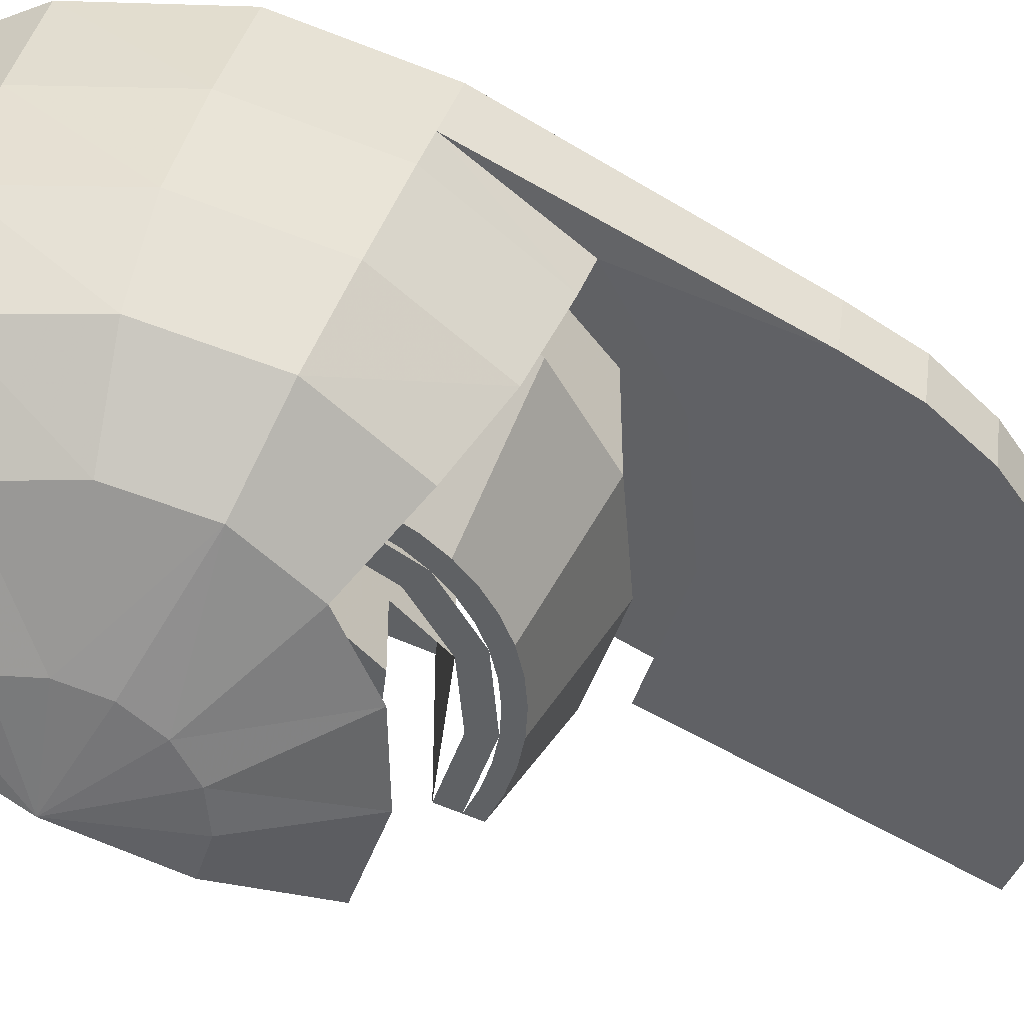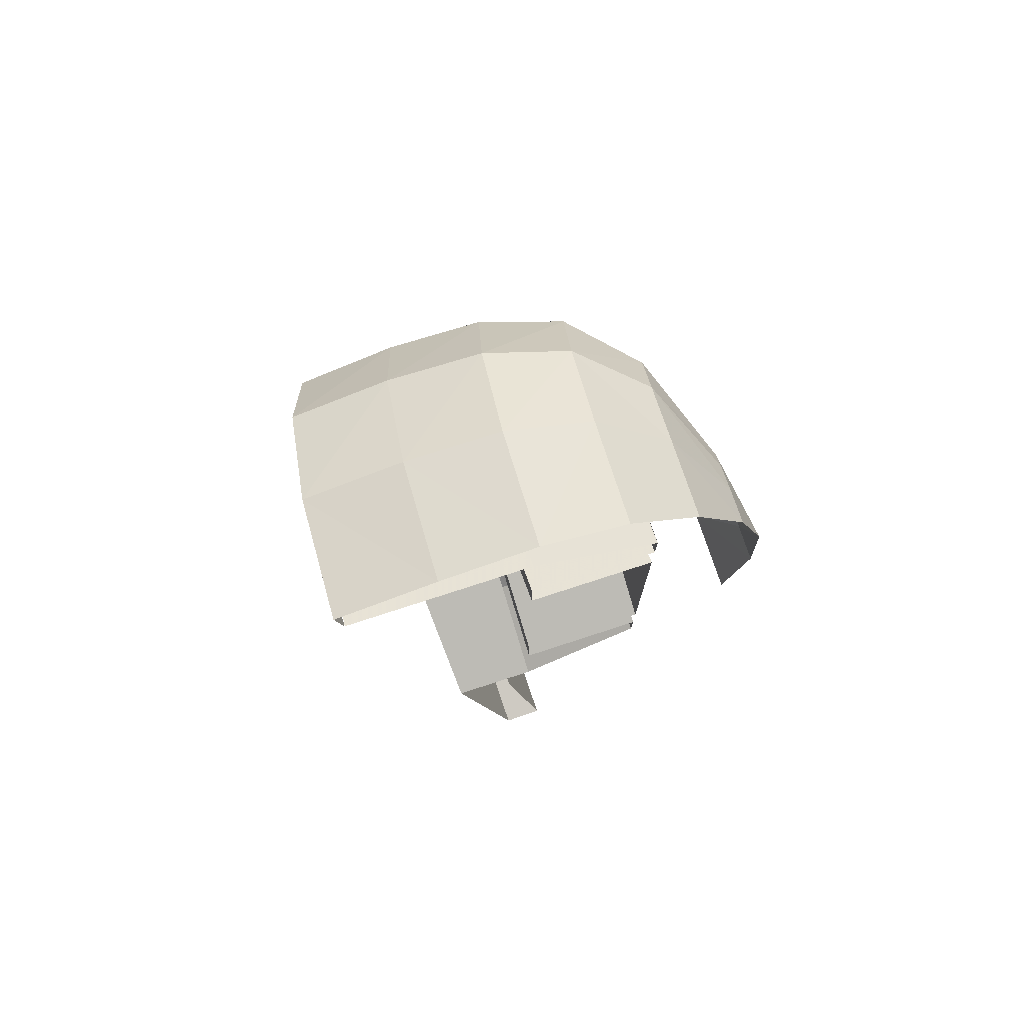
<metadata>
{"format":"obj","ext":"obj","renderer":"f3d","projection":"perspective","resolution":1024,"background":"white","views":[{"elev":-46.3,"azim":60.7,"up":"+Y"},{"elev":74.9,"azim":-108.1,"up":"+Z"}]}
</metadata>
<code>
v 0 -0.3 0
v 0 -0.3 -0.3
v 0.2121 -0.3 -0.2121
v 0 -0.3 0
v 0.2121 -0.3 -0.2121
v 0.3 -0.3 0
v 0 -0.3 0
v 0.3 -0.3 0
v 0.2121 -0.3 0.2121
v 0 -0.3 0
v 0.2121 -0.3 0.2121
v 0 -0.3 0.3
v 0.2828 0 -0.2828
v 0 0 -0.4
v 0 -0.3 -0.4
v 0.2828 -0.3 -0.2828
v 0.4 0 0
v 0.2828 0 -0.2828
v 0.2828 -0.3 -0.2828
v 0.4 -0.3 0
v 0.2828 0 0.2828
v 0.4 0 0
v 0.4 -0.3 0
v 0.2828 -0.3 0.2828
v 0 0 0.4
v 0.2828 0 0.2828
v 0.2828 -0.3 0.2828
v 0 -0.3 0.4
v 0.2121 0 -0.2121
v 0 0 -0.3
v 0 -0.3 -0.3
v 0.2121 -0.3 -0.2121
v 0.3 0 0
v 0.2121 0 -0.2121
v 0.2121 -0.3 -0.2121
v 0.3 -0.3 0
v 0.2121 0 0.2121
v 0.3 0 0
v 0.3 -0.3 0
v 0.2121 -0.3 0.2121
v 0 0 0.3
v 0.2121 0 0.2121
v 0.2121 -0.3 0.2121
v 0 -0.3 0.3
v 0 0 -0.4
v 0.2828 0 -0.2828
v 0.2121 0 -0.2121
v 0 0 -0.3
v 0.2828 0 -0.2828
v 0.4 0 0
v 0.3 0 0
v 0.2121 0 -0.2121
v 0.4 0 0
v 0.2828 0 0.2828
v 0.2121 0 0.2121
v 0.3 0 0
v 0.2828 0 0.2828
v 0 0 0.4
v 0 0 0.3
v 0.2121 0 0.2121
v 0 -0.3 0.45
v 0.1722 -0.3 0.4158
v 0.1531 -0.3 0.3696
v 0 -0.3 0.4
v 0.1722 -0.3 0.4158
v 0.3182 -0.3 0.3182
v 0.2828 -0.3 0.2828
v 0.1531 -0.3 0.3696
v 0.3182 -0.3 0.3182
v 0.4158 -0.3 0.1722
v 0.3696 -0.3 0.1531
v 0.2828 -0.3 0.2828
v 0.4158 -0.3 0.1722
v 0.45 -0.3 0
v 0.4 -0.3 0
v 0.3696 -0.3 0.1531
v 0.45 -0.3 0
v 0.4158 -0.3 -0.1722
v 0.3696 -0.3 -0.1531
v 0.4 -0.3 0
v 0.4158 -0.3 -0.1722
v 0.3182 -0.3 -0.3182
v 0.2828 -0.3 -0.2828
v 0.3696 -0.3 -0.1531
v 0.3182 -0.3 -0.3182
v 0.1722 -0.3 -0.4158
v 0.1531 -0.3 -0.3696
v 0.2828 -0.3 -0.2828
v 0.1722 -0.3 -0.4158
v 0 -0.3 -0.45
v 0 -0.3 -0.4
v 0.1531 -0.3 -0.3696
v 0 -0.3 0.4875
v 0.06362 -0.3 0.4833
v 0.05872 -0.3 0.4461
v 0 -0.3 0.45
v 0.06362 -0.3 0.4833
v 0.1262 -0.3 0.4709
v 0.1165 -0.3 0.4347
v 0.05872 -0.3 0.4461
v 0.1262 -0.3 0.4709
v 0.1866 -0.3 0.4504
v 0.1722 -0.3 0.4158
v 0.1165 -0.3 0.4347
v 0.1866 -0.3 0.4504
v 0.2437 -0.3 0.4222
v 0.225 -0.3 0.3897
v 0.1722 -0.3 0.4158
v 0.2437 -0.3 0.4222
v 0.2968 -0.3 0.3868
v 0.274 -0.3 0.357
v 0.225 -0.3 0.3897
v 0.2968 -0.3 0.3868
v 0.3447 -0.3 0.3447
v 0.3182 -0.3 0.3182
v 0.274 -0.3 0.357
v 0.3447 -0.3 0.3447
v 0.3868 -0.3 0.2968
v 0.357 -0.3 0.274
v 0.3182 -0.3 0.3182
v 0.3868 -0.3 0.2968
v 0.4222 -0.3 0.2437
v 0.3897 -0.3 0.225
v 0.357 -0.3 0.274
v 0.4222 -0.3 0.2437
v 0.4504 -0.3 0.1866
v 0.4158 -0.3 0.1722
v 0.3897 -0.3 0.225
v 0.4504 -0.3 0.1866
v 0.4709 -0.3 0.1262
v 0.4347 -0.3 0.1165
v 0.4158 -0.3 0.1722
v 0.4709 -0.3 0.1262
v 0.4833 -0.3 0.06362
v 0.4461 -0.3 0.05872
v 0.4347 -0.3 0.1165
v 0.4833 -0.3 0.06362
v 0.4875 -0.3 0
v 0.45 -0.3 0
v 0.4461 -0.3 0.05872
v 0.4875 -0.3 0
v 0.4833 -0.3 -0.06362
v 0.4461 -0.3 -0.05872
v 0.45 -0.3 0
v 0.4833 -0.3 -0.06362
v 0.4709 -0.3 -0.1262
v 0.4347 -0.3 -0.1165
v 0.4461 -0.3 -0.05872
v 0.4709 -0.3 -0.1262
v 0.4504 -0.3 -0.1866
v 0.4158 -0.3 -0.1722
v 0.4347 -0.3 -0.1165
v 0.4504 -0.3 -0.1866
v 0.4222 -0.3 -0.2437
v 0.3897 -0.3 -0.225
v 0.4158 -0.3 -0.1722
v 0.4222 -0.3 -0.2437
v 0.3868 -0.3 -0.2968
v 0.357 -0.3 -0.274
v 0.3897 -0.3 -0.225
v 0.3868 -0.3 -0.2968
v 0.3447 -0.3 -0.3447
v 0.3182 -0.3 -0.3182
v 0.357 -0.3 -0.274
v 0.3447 -0.3 -0.3447
v 0.2968 -0.3 -0.3868
v 0.274 -0.3 -0.357
v 0.3182 -0.3 -0.3182
v 0.2968 -0.3 -0.3868
v 0.2437 -0.3 -0.4222
v 0.225 -0.3 -0.3897
v 0.274 -0.3 -0.357
v 0.2437 -0.3 -0.4222
v 0.1866 -0.3 -0.4504
v 0.1722 -0.3 -0.4158
v 0.225 -0.3 -0.3897
v 0.1866 -0.3 -0.4504
v 0.1262 -0.3 -0.4709
v 0.1165 -0.3 -0.4347
v 0.1722 -0.3 -0.4158
v 0.1262 -0.3 -0.4709
v 0.06362 -0.3 -0.4833
v 0.05872 -0.3 -0.4461
v 0.1165 -0.3 -0.4347
v 0.06362 -0.3 -0.4833
v 0 -0.3 -0.4875
v 0 -0.3 -0.45
v 0.05872 -0.3 -0.4461
v 0 -0.3 0.4875
v 0.1866 -0.3 0.4504
v 0.2488 0 0.6005
v 0 0 0.65
v 0.1866 -0.3 0.4504
v 0.3447 -0.3 0.3447
v 0.4596 0 0.4596
v 0.2488 0 0.6005
v 0.3447 -0.3 0.3447
v 0.4504 -0.3 0.1866
v 0.6005 0 0.2488
v 0.4596 0 0.4596
v 0.4504 -0.3 0.1866
v 0.4875 -0.3 0
v 0.65 0 0
v 0.6005 0 0.2488
v 0.4875 -0.3 0
v 0.4504 -0.3 -0.1866
v 0.6005 0 -0.2488
v 0.65 0 0
v 0.4504 -0.3 -0.1866
v 0.3447 -0.3 -0.3447
v 0.4596 0 -0.4596
v 0.6005 0 -0.2488
v 0.3447 -0.3 -0.3447
v 0.1866 -0.3 -0.4504
v 0.2488 0 -0.6005
v 0.4596 0 -0.4596
v 0.1866 -0.3 -0.4504
v 0 -0.3 -0.4875
v 0 0 -0.65
v 0.2488 0 -0.6005
v 0.4596 0 0.4596
v 0 0 0.65
v 0 0.201 0.65
v 0.4596 0.201 0.4596
v 0.65 0 0
v 0.4596 0 0.4596
v 0.4596 0.201 0.4596
v 0.65 0.201 0
v 0.4596 0 -0.4596
v 0.65 0 0
v 0.65 0.201 0
v 0.4596 0.201 -0.4596
v 0 0 -0.65
v 0.4596 0 -0.4596
v 0.4596 0.201 -0.4596
v 0 0.201 -0.65
v 0.4596 0.2344 -0.4596
v 0.4596 0.201 -0.4596
v 0 0.201 -0.65
v 0.4596 0.2344 -0.4596
v 0.65 0.3148 0
v 0.65 0.201 0
v 0.4596 0.201 -0.4596
v 0.65 0.3148 0
v 0.4596 0.3952 0.4596
v 0.4596 0.201 0.4596
v 0.65 0.201 0
v 0.4596 0.3952 0.4596
v 0 0.4285 0.65
v 0 0.201 0.65
v 0.4596 0.201 0.4596
v 0 0.4285 0.65
v 0.1293 0.4285 0.65
v 0.08482 0.4276 0.6444
v 0.08482 0.4276 0.6444
v 0.1293 0.4285 0.65
v 0.1682 0.4247 0.6278
v 0.2488 0.4199 0.6005
v 0.1682 0.4247 0.6278
v 0.1293 0.4285 0.65
v 0.2488 0.4199 0.6005
v 0.3682 0.4112 0.5511
v 0.325 0.4133 0.5629
v 0.325 0.4133 0.5629
v 0.3682 0.4112 0.5511
v 0.3957 0.405 0.5157
v 0.4596 0.3952 0.4596
v 0.3957 0.405 0.5157
v 0.3682 0.4112 0.5511
v 0.4596 0.3952 0.4596
v 0.5511 0.3792 0.3682
v 0.5157 0.384 0.3957
v 0.5157 0.384 0.3957
v 0.5511 0.3792 0.3682
v 0.5629 0.3717 0.325
v 0.6005 0.3583 0.2488
v 0.5629 0.3717 0.325
v 0.5511 0.3792 0.3682
v 0.6005 0.3583 0.2488
v 0.65 0.3374 0.1293
v 0.6278 0.3442 0.1682
v 0.6278 0.3442 0.1682
v 0.65 0.3374 0.1293
v 0.6444 0.3296 0.08482
v 0.65 0.3148 0
v 0.6444 0.3296 0.08482
v 0.65 0.3374 0.1293
v 0.65 0.201 -0.65
v 0.4596 0.2344 -0.4596
v 0 0.201 -0.65
v 0.65 0.201 -0.65
v 0.65 0.3148 0
v 0.4596 0.2344 -0.4596
v 0.7015 0.3613 0.2656
v 0.6005 0.3583 0.2488
v 0.5511 0.3792 0.3682
v 0.7015 0.3613 0.2656
v 0.65 0.3374 0.1293
v 0.6005 0.3583 0.2488
v 0.65 0.3374 0.1293
v 0.7015 0.3613 0.2656
v 0.7592 0.3095 -0.03035
v 0.7592 0.3095 -0.03035
v 0.65 0.3148 0
v 0.65 0.3374 0.1293
v 0.5511 0.3792 0.3682
v 0.4596 0.3952 0.4596
v 0.5369 0.4052 0.5164
v 0.5511 0.3792 0.3682
v 0.5369 0.4052 0.5164
v 0.7015 0.3613 0.2656
v 0.1293 0.4285 0.65
v 0 0.4285 0.65
v 0 0.4448 0.7429
v 0 0.4448 0.7429
v 0.2905 0.4345 0.684
v 0.1293 0.4285 0.65
v 0.5369 0.4052 0.5164
v 0.3682 0.4112 0.5511
v 0.2905 0.4345 0.684
v 0.2905 0.4345 0.684
v 0.3682 0.4112 0.5511
v 0.2488 0.4199 0.6005
v 0.1293 0.4285 0.65
v 0.2905 0.4345 0.684
v 0.2488 0.4199 0.6005
v 0.3682 0.4112 0.5511
v 0.5369 0.4052 0.5164
v 0.4596 0.3952 0.4596
v 0.5363 0.09135 -0.5253
v 0.7583 0.07795 -0.6421
v 0.7006 0.1286 -0.2787
v 0.7137 0.03445 -0.9428
v 0.7516 0.05585 -0.7946
v 0.2902 0.06645 -0.6901
v 0.7006 0.1286 -0.2787
v 0.7583 0.07795 -0.6421
v 0.7583 0.1726 0.0123
v 0.3008 -0.0282 -1.376
v 0.4356 -0.0174 -1.301
v 0 0.0577 -0.748
v 0 0.201 -0.65
v 0.65 0.201 -0.65
v 0.5524 0.1019 -1.217
v 0.4356 0.0845 -1.316
v 0.2902 0.06645 -0.6901
v 0.7516 0.05585 -0.7946
v 0.7583 0.07795 -0.6421
v 0.5363 0.09135 -0.5253
v 0 0.0577 -0.748
v 0.4356 -0.0174 -1.301
v 0.5524 -0.003 -1.201
v 0.2902 0.06645 -0.6901
v 0.7137 0.03445 -0.9428
v 0.2902 0.06645 -0.6901
v 0.5524 -0.003 -1.201
v 0.6464 0.01455 -1.08
v 0.3008 -0.0282 -1.376
v 0 0.0577 -0.748
v 0 -0.0371 -1.437
v 0.1535 -0.03485 -1.422
v 0.7592 0.3095 -0.03035
v 0.7583 0.1726 0.0123
v 0.7583 0.07795 -0.6421
v 0.7583 0.1995 -0.6596
v 0.7583 0.1995 -0.6596
v 0.7583 0.07795 -0.6421
v 0.7516 0.05585 -0.7946
v 0.7516 0.1729 -0.8116
v 0.7516 0.1729 -0.8116
v 0.7516 0.05585 -0.7946
v 0.7137 0.03445 -0.9428
v 0.7137 0.147 -0.959
v 0.7137 0.147 -0.959
v 0.7137 0.03445 -0.9428
v 0.6464 0.01455 -1.08
v 0.6464 0.1231 -1.096
v 0.6464 0.1231 -1.096
v 0.6464 0.01455 -1.08
v 0.5524 -0.003 -1.201
v 0.5524 0.1019 -1.217
v 0.5524 0.1019 -1.217
v 0.5524 -0.003 -1.201
v 0.4356 -0.0174 -1.301
v 0.4356 0.0845 -1.316
v 0.4356 0.0845 -1.316
v 0.4356 -0.0174 -1.301
v 0.3008 -0.0282 -1.376
v 0.3008 0.07155 -1.39
v 0.3008 0.07155 -1.39
v 0.3008 -0.0282 -1.376
v 0.1535 -0.03485 -1.422
v 0.1535 0.0635 -1.436
v 0.1535 0.0635 -1.436
v 0.1535 -0.03485 -1.422
v 0 -0.0371 -1.437
v 0 0.0608 -1.451
v 0.7516 0.1729 -0.8116
v 0.65 0.201 -0.65
v 0.7583 0.1995 -0.6596
v 0.7137 0.147 -0.959
v 0.65 0.201 -0.65
v 0.7516 0.1729 -0.8116
v 0.5524 0.1019 -1.217
v 0.65 0.201 -0.65
v 0.7137 0.147 -0.959
v 0.6464 0.1231 -1.096
v 0.1535 0.0635 -1.436
v 0 0.201 -0.65
v 0.4356 0.0845 -1.316
v 0.3008 0.07155 -1.39
v 0.1535 0.0635 -1.436
v 0 0.0608 -1.451
v 0 0.201 -0.65
v 0.5369 0.4052 0.5164
v 0.7001 0.1313 0.3266
v 0.7015 0.3613 0.2656
v 0.5359 0.1736 0.5688
v 0.7001 0.1313 0.3266
v 0.5369 0.4052 0.5164
v 0.2905 0.4345 0.684
v 0.5359 0.1736 0.5688
v 0.5369 0.4052 0.5164
v 0.29 0.2019 0.7308
v 0.5359 0.1736 0.5688
v 0.2905 0.4345 0.684
v 0.2905 0.4345 0.684
v 0 0.4448 0.7429
v 0 0.2119 0.7876
v 0.29 0.2019 0.7308
v 0.7015 0.3613 0.2656
v 0.7001 0.1313 0.3266
v 0.7583 0.1726 0.0123
v 0.7592 0.3095 -0.03035
v 0.5359 0.1736 0.5688
v 0.6782 -0.08845 0.3752
v 0.7001 0.1313 0.3266
v 0.5191 -0.0484 0.6043
v 0.6782 -0.08845 0.3752
v 0.5359 0.1736 0.5688
v 0.29 0.2019 0.7308
v 0.5191 -0.0484 0.6043
v 0.5359 0.1736 0.5688
v 0.2809 -0.0216 0.7573
v 0.5191 -0.0484 0.6043
v 0.29 0.2019 0.7308
v 0.29 0.2019 0.7308
v 0 0.2119 0.7876
v 0 -0.0122 0.8111
v 0.2809 -0.0216 0.7573
v 0.7578 0.08125 0.04075
v 0.7341 -0.1358 0.105
v 0.6782 -0.183 -0.1652
v 0.7001 0.03125 -0.245
v 0.7578 0.08125 0.04075
v 0.7001 0.1313 0.3266
v 0.6782 -0.08845 0.3752
v 0.7341 -0.1358 0.105
v 0.5191 -0.0484 0.6043
v 0.6123 -0.2816 0.3855
v 0.6782 -0.08845 0.3752
v 0.4687 -0.2473 0.5817
v 0.6123 -0.2816 0.3855
v 0.5191 -0.0484 0.6043
v 0.2809 -0.0216 0.7573
v 0.4687 -0.2473 0.5817
v 0.5191 -0.0484 0.6043
v 0.2536 -0.2243 0.7127
v 0.4687 -0.2473 0.5817
v 0.2809 -0.0216 0.7573
v 0 -0.0122 0.8111
v 0 -0.2163 0.7587
v 0.2536 -0.2243 0.7127
v 0.2809 -0.0216 0.7573
v 0.6627 -0.3221 0.1542
v 0.6782 -0.183 -0.1652
v 0.7341 -0.1358 0.105
v 0.6627 -0.3221 0.1542
v 0.6123 -0.3625 -0.07715
v 0.6782 -0.183 -0.1652
v 0.6782 -0.08845 0.3752
v 0.6627 -0.3221 0.1542
v 0.7341 -0.1358 0.105
v 0.6123 -0.2816 0.3855
v 0.6627 -0.3221 0.1542
v 0.6782 -0.08845 0.3752
v 0.4687 -0.2473 0.5817
v 0.4675 -0.4354 0.342
v 0.6123 -0.2816 0.3855
v 0.3578 -0.4102 0.4859
v 0.4675 -0.4354 0.342
v 0.4687 -0.2473 0.5817
v 0.4687 -0.2473 0.5817
v 0.2536 -0.2243 0.7127
v 0.1936 -0.3933 0.5821
v 0.3578 -0.4102 0.4859
v 0 -0.3875 0.6159
v 0.1936 -0.3933 0.5821
v 0.2536 -0.2243 0.7127
v 0 -0.2163 0.7587
v 0.6627 -0.3221 0.1542
v 0.506 -0.4651 0.1722
v 0.4675 -0.4948 0.0024
v 0.6123 -0.3625 -0.07715
v 0.6123 -0.2816 0.3855
v 0.4675 -0.4354 0.342
v 0.506 -0.4651 0.1722
v 0.6627 -0.3221 0.1542
v 0.3578 -0.4102 0.4859
v 0.2088 -0.5396 0.2765
v 0.4675 -0.4354 0.342
v 0.1598 -0.5266 0.3508
v 0.2088 -0.5396 0.2765
v 0.3578 -0.4102 0.4859
v 0.0865 -0.518 0.4003
v 0.3578 -0.4102 0.4859
v 0.1936 -0.3933 0.5821
v 0.0865 -0.518 0.4003
v 0.1598 -0.5266 0.3508
v 0.3578 -0.4102 0.4859
v 0.1936 -0.3933 0.5821
v 0 -0.3875 0.6159
v 0 -0.5149 0.4178
v 0.0865 -0.518 0.4003
v 0.1936 -0.5367 -0.2377
v 0.0865 -0.5919 -0.0224
v 0 -0.5949 -0.03985
v 0 -0.5427 -0.2715
v 0.1598 -0.5833 0.02715
v 0.1936 -0.5367 -0.2377
v 0.3578 -0.52 -0.1416
v 0.1598 -0.5833 0.02715
v 0.0865 -0.5919 -0.0224
v 0.1936 -0.5367 -0.2377
v 0.2088 -0.5703 0.1014
v 0.3578 -0.52 -0.1416
v 0.4675 -0.4948 0.0024
v 0.2088 -0.5703 0.1014
v 0.1598 -0.5833 0.02715
v 0.3578 -0.52 -0.1416
v 0.2088 -0.5703 0.1014
v 0.4675 -0.4948 0.0024
v 0.506 -0.4651 0.1722
v 0.226 -0.555 0.189
v 0.506 -0.4651 0.1722
v 0.4675 -0.4354 0.342
v 0.2088 -0.5396 0.2765
v 0.226 -0.555 0.189
v 0.1598 -0.5266 0.3508
v 0 -0.5856 0.1979
v 0.2088 -0.5396 0.2765
v 0.0865 -0.518 0.4003
v 0 -0.5856 0.1979
v 0.1598 -0.5266 0.3508
v 0 -0.5149 0.4178
v 0 -0.5856 0.1979
v 0.0865 -0.518 0.4003
v 0.0865 -0.5919 -0.0224
v 0 -0.5856 0.1979
v 0 -0.5949 -0.03985
v 0.1598 -0.5833 0.02715
v 0 -0.5856 0.1979
v 0.0865 -0.5919 -0.0224
v 0.2088 -0.5703 0.1014
v 0 -0.5856 0.1979
v 0.1598 -0.5833 0.02715
v 0.226 -0.555 0.189
v 0 -0.5856 0.1979
v 0.2088 -0.5703 0.1014
v 0.2088 -0.5396 0.2765
v 0 -0.5856 0.1979
v 0.226 -0.555 0.189
v 0.7583 0.1726 0.0123
v 0.7578 0.08125 0.04075
v 0.7001 0.03125 -0.245
v 0.7006 0.1286 -0.2787
v 0.7001 0.1313 0.3266
v 0.7578 0.08125 0.04075
v 0.7583 0.1726 0.0123
v 0.7583 0.1995 -0.6596
v 0.65 0.201 -0.65
v 0.65 0.3148 0
v 0.7592 0.3095 -0.03035
g mesh7152708
f 1 3 2
f 4 6 5
f 7 9 8
f 10 12 11
g mesh7152713
f 13 15 14
f 15 13 16
f 17 19 18
f 19 17 20
f 21 23 22
f 23 21 24
f 25 27 26
f 27 25 28
g mesh7152719
f 29 30 31
f 31 32 29
f 33 34 35
f 35 36 33
f 37 38 39
f 39 40 37
f 41 42 43
f 43 44 41
g mesh7152723
f 45 47 46
f 47 45 48
f 49 51 50
f 51 49 52
f 53 55 54
f 55 53 56
f 57 59 58
f 59 57 60
g mesh7152726
f 61 62 63
f 63 64 61
f 65 66 67
f 67 68 65
f 69 70 71
f 71 72 69
f 73 74 75
f 75 76 73
f 77 78 79
f 79 80 77
f 81 82 83
f 83 84 81
f 85 86 87
f 87 88 85
f 89 90 91
f 91 92 89
g mesh7152728
f 93 94 95
f 95 96 93
f 97 98 99
f 99 100 97
f 101 102 103
f 103 104 101
f 105 106 107
f 107 108 105
f 109 110 111
f 111 112 109
f 113 114 115
f 115 116 113
f 117 118 119
f 119 120 117
f 121 122 123
f 123 124 121
f 125 126 127
f 127 128 125
f 129 130 131
f 131 132 129
f 133 134 135
f 135 136 133
f 137 138 139
f 139 140 137
f 141 142 143
f 143 144 141
f 145 146 147
f 147 148 145
f 149 150 151
f 151 152 149
f 153 154 155
f 155 156 153
f 157 158 159
f 159 160 157
f 161 162 163
f 163 164 161
f 165 166 167
f 167 168 165
f 169 170 171
f 171 172 169
f 173 174 175
f 175 176 173
f 177 178 179
f 179 180 177
f 181 182 183
f 183 184 181
f 185 186 187
f 187 188 185
g mesh7152731
f 189 191 190
f 191 189 192
f 193 195 194
f 195 193 196
f 197 199 198
f 199 197 200
f 201 203 202
f 203 201 204
f 205 207 206
f 207 205 208
f 209 211 210
f 211 209 212
f 213 215 214
f 215 213 216
f 217 219 218
f 219 217 220
g mesh7152734
f 221 222 223
f 223 224 221
f 225 226 227
f 227 228 225
f 229 230 231
f 231 232 229
f 233 234 235
f 235 236 233
g mesh7152736
f 237 239 238
f 240 242 241
f 242 240 243
f 244 246 245
f 246 244 247
f 248 250 249
f 250 248 251
g mesh7152738
f 252 253 254
f 255 256 257
f 258 259 260
f 261 262 263
f 264 265 266
f 267 268 269
f 270 271 272
f 273 274 275
f 276 277 278
f 279 280 281
f 282 283 284
f 285 286 287
g mesh7152740
f 288 290 289
f 291 293 292
g mesh7152743
f 294 295 296
f 297 298 299
f 300 301 302
f 303 304 305
f 306 307 308
f 309 310 311
f 312 313 314
f 315 316 317
f 318 319 320
f 321 322 323
f 324 325 326
f 327 328 329
g mesh7152744
f 330 331 332
f 333 334 335
f 336 337 338
f 339 340 341
f 342 343 344
f 344 345 342
f 346 347 348
f 348 349 346
f 350 351 352
f 352 353 350
f 354 355 356
f 356 357 354
f 358 359 360
f 360 361 358
f 362 363 364
f 364 365 362
f 366 367 368
f 368 369 366
f 370 371 372
f 372 373 370
f 374 375 376
f 376 377 374
f 378 379 380
f 380 381 378
f 382 383 384
f 384 385 382
f 386 387 388
f 388 389 386
f 390 391 392
f 392 393 390
f 394 395 396
f 396 397 394
f 398 399 400
f 401 402 403
f 404 405 406
f 406 407 404
f 408 409 410
f 410 411 408
f 412 413 414
g mesh7152745
f 415 416 417
f 418 419 420
f 421 422 423
f 424 425 426
f 427 428 429
f 429 430 427
f 431 432 433
f 433 434 431
f 435 436 437
f 438 439 440
f 441 442 443
f 444 445 446
f 447 448 449
f 449 450 447
f 451 452 453
f 453 454 451
f 455 456 457
f 457 458 455
f 459 460 461
f 462 463 464
f 465 466 467
f 468 469 470
f 471 472 473
f 473 474 471
f 475 476 477
f 478 479 480
f 481 482 483
f 484 485 486
f 487 488 489
f 490 491 492
f 493 494 495
f 495 496 493
f 497 498 499
f 499 500 497
f 501 502 503
f 503 504 501
f 505 506 507
f 507 508 505
f 509 510 511
f 512 513 514
f 515 516 517
f 518 519 520
f 521 522 523
f 523 524 521
f 525 526 527
f 527 528 525
f 529 530 531
f 532 533 534
f 535 536 537
f 538 539 540
f 541 542 543
f 543 544 541
f 545 546 547
f 547 548 545
f 549 550 551
f 552 553 554
f 555 556 557
f 558 559 560
f 561 562 563
f 564 565 566
f 567 568 569
f 570 571 572
f 573 574 575
f 575 576 573
f 577 578 579
f 580 581 582
f 582 583 580

</code>
